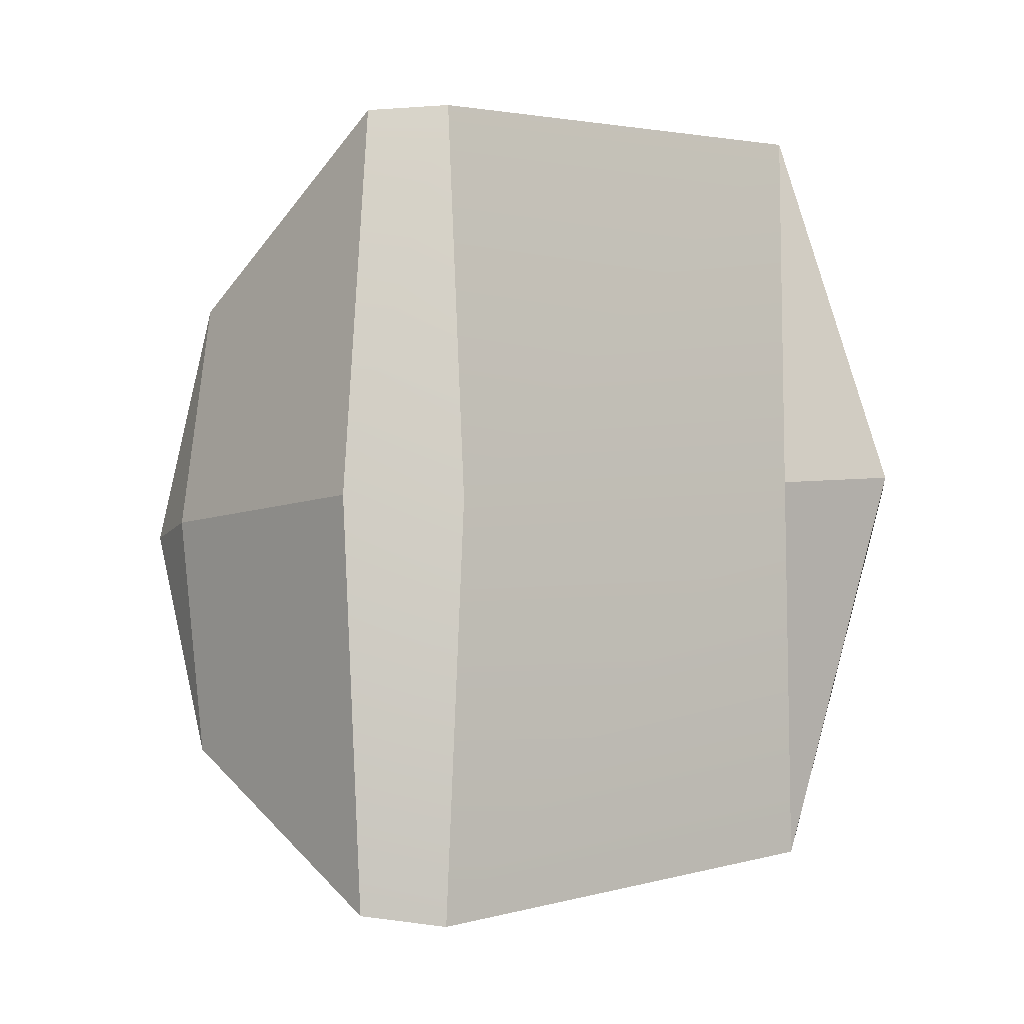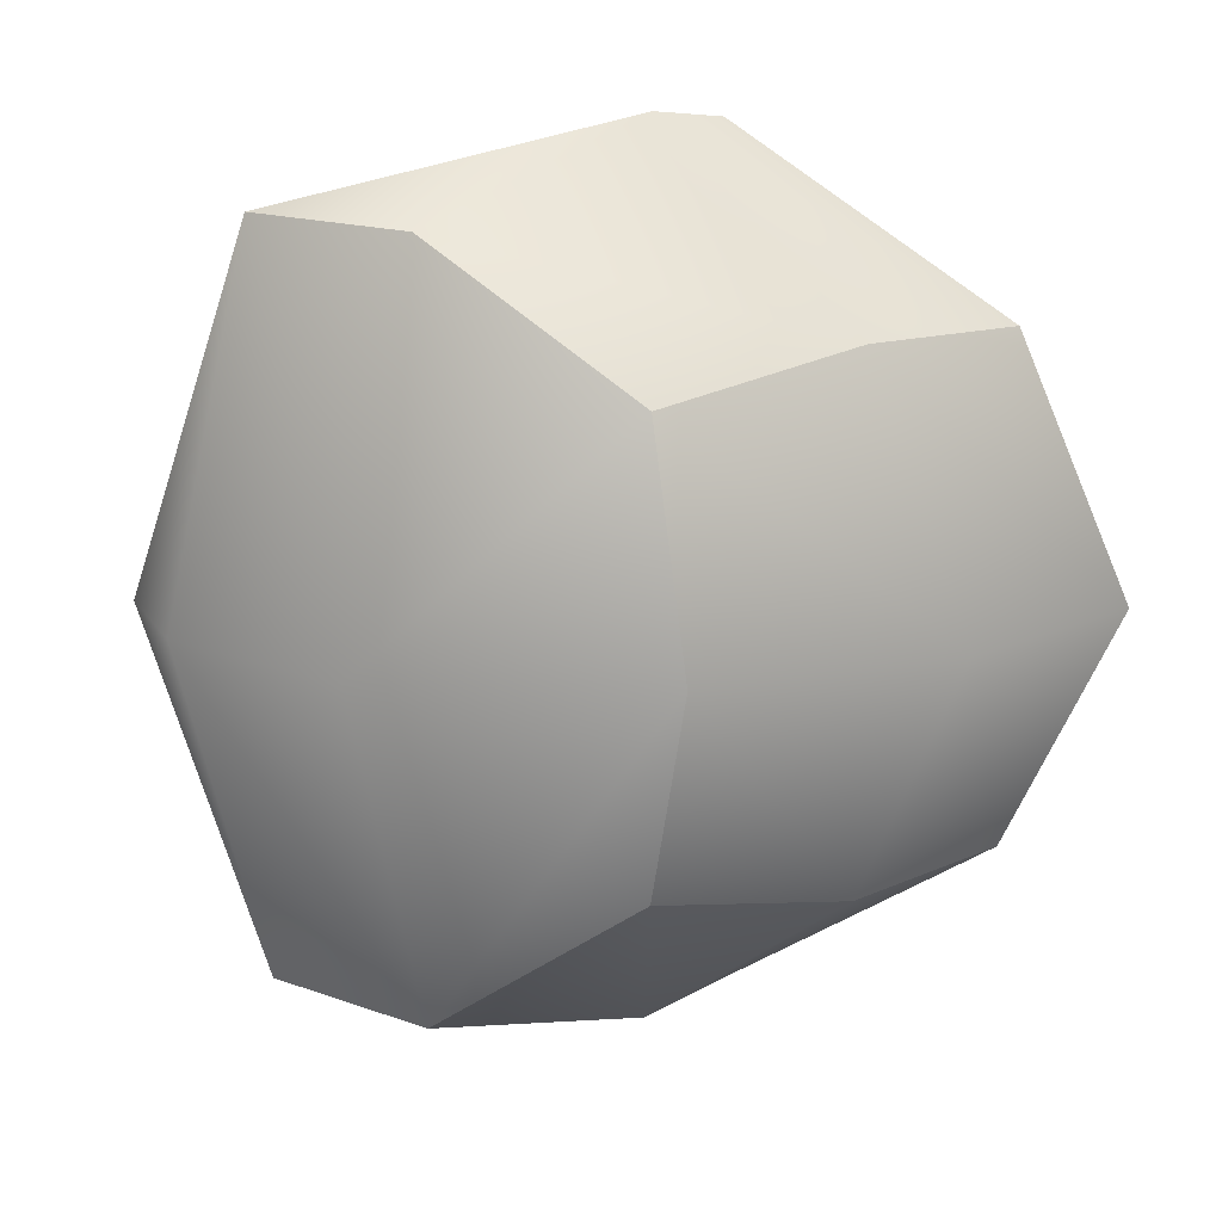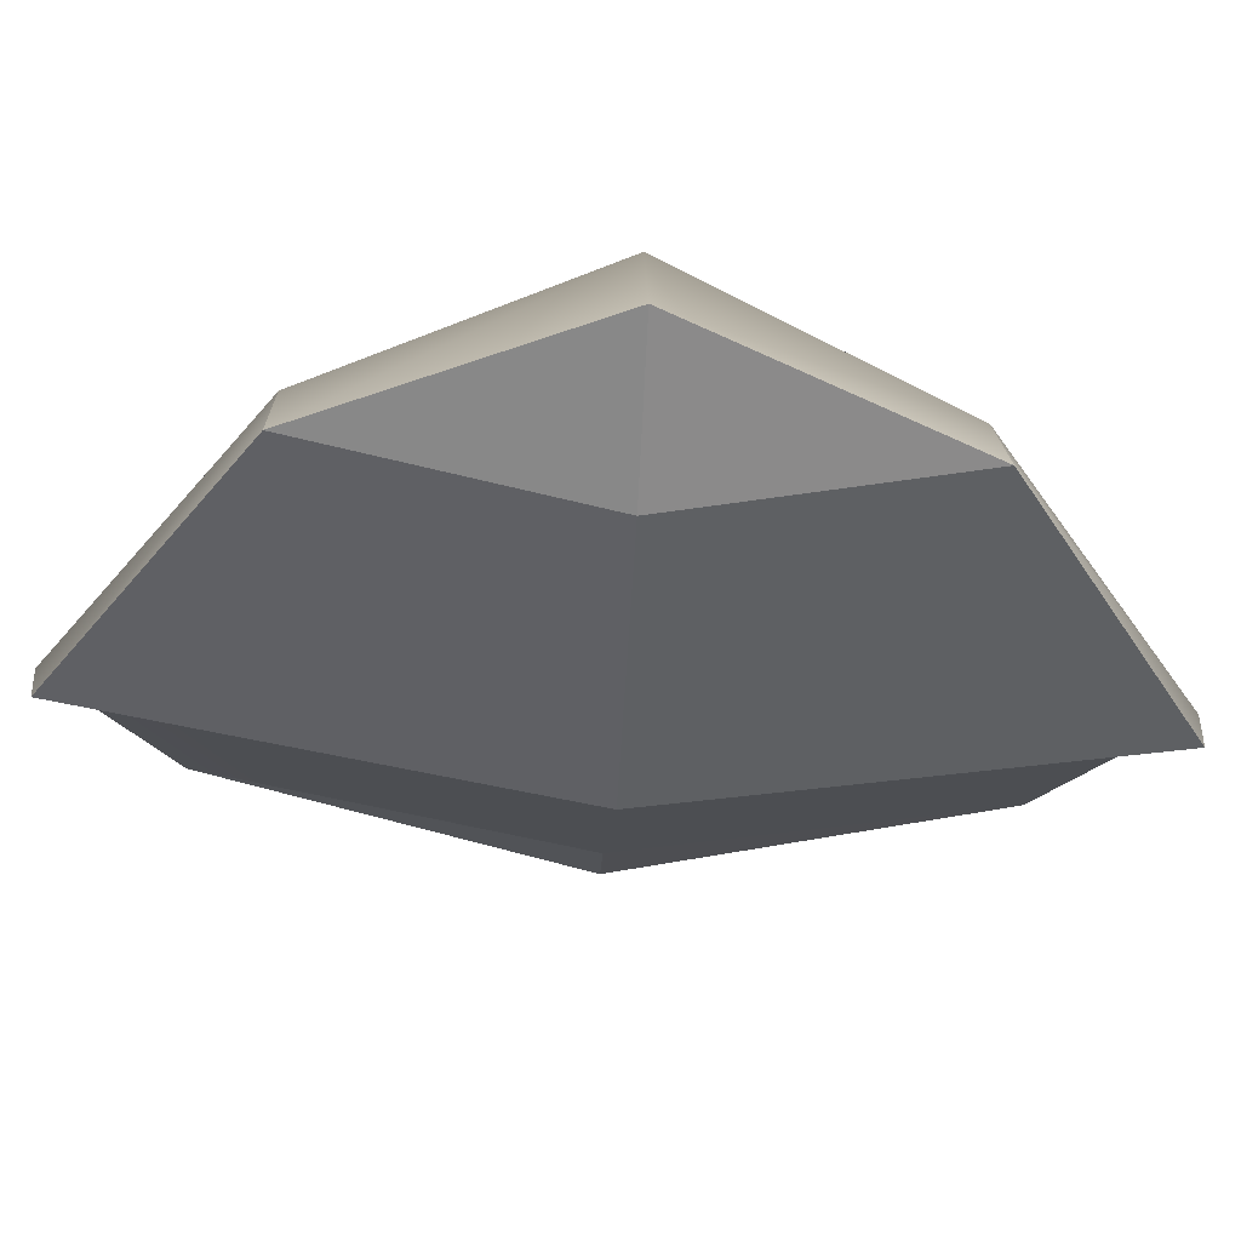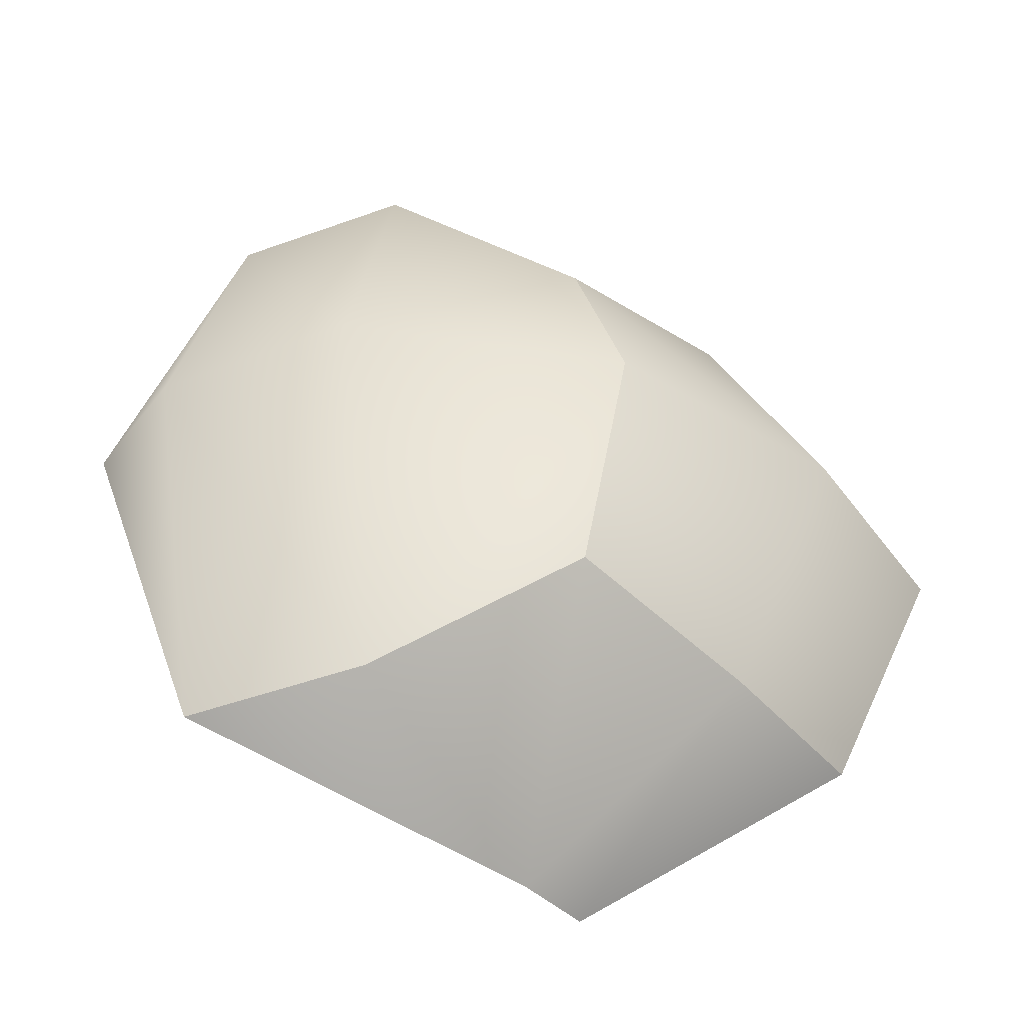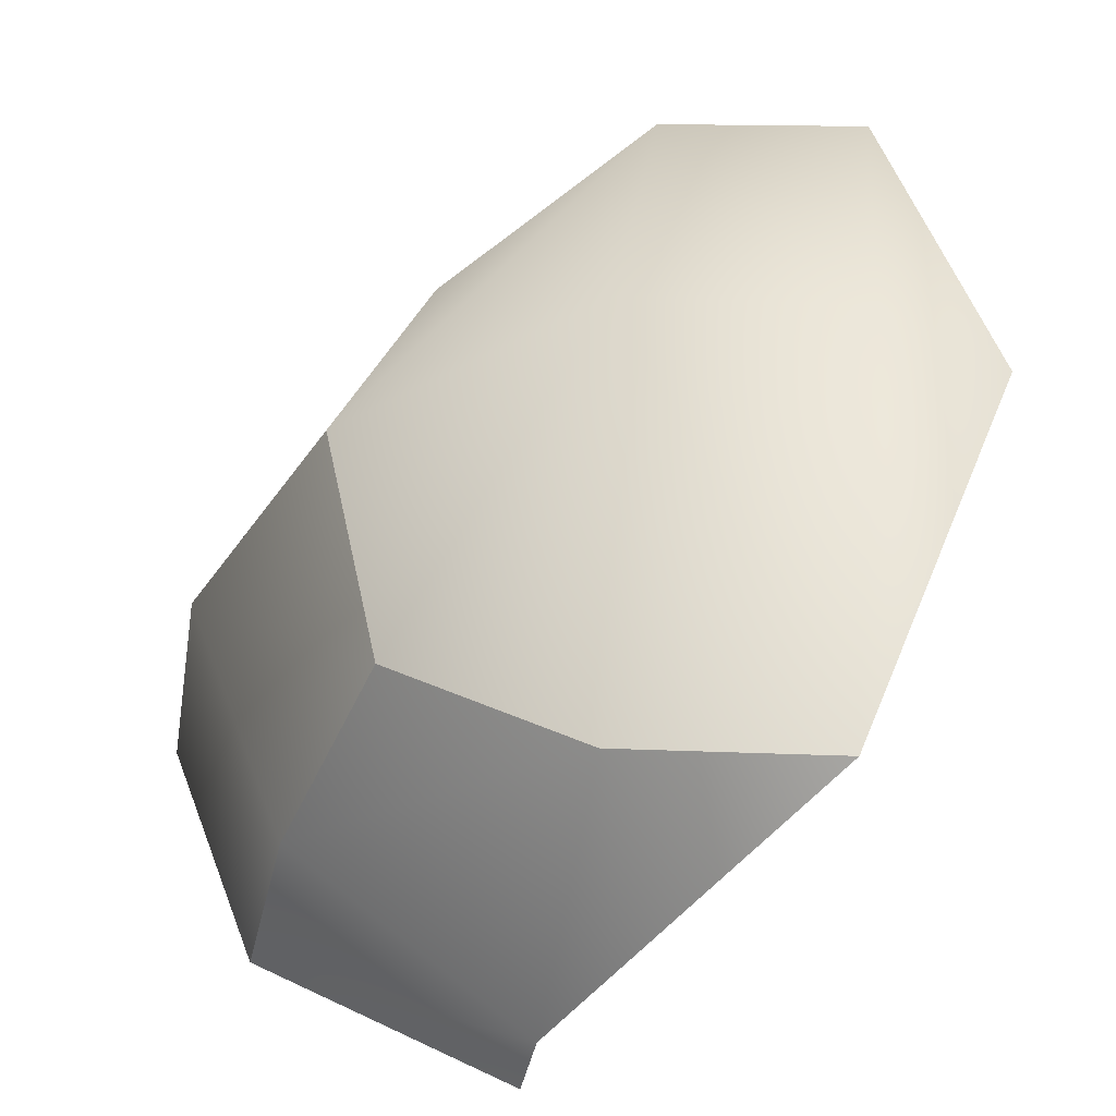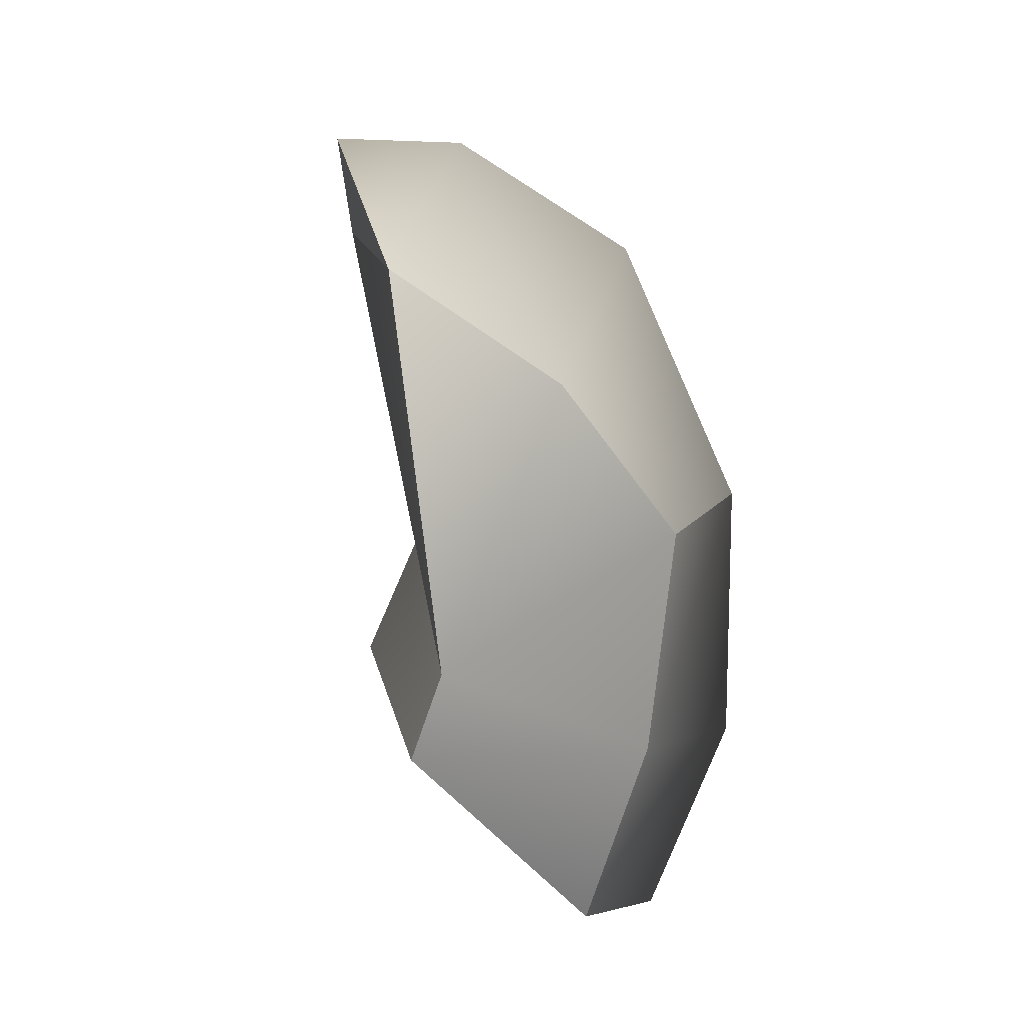
<metadata>
{"format":"obj","ext":"obj","renderer":"f3d","projection":"perspective","resolution":1024,"background":"white","views":[{"elev":-7.9,"azim":68.3,"up":"+Z"},{"elev":16.8,"azim":-141.2,"up":"+Z"},{"elev":-65.6,"azim":-92.9,"up":"+Y"},{"elev":-46.9,"azim":-154.7,"up":"+Z"},{"elev":47.1,"azim":4.6,"up":"+Y"},{"elev":-78.3,"azim":149.1,"up":"+Z"}]}
</metadata>
<code>
g default
v 2.529 16.23 1.1e-05
v -0.9403 16.14 1.1e-05
v -1.251 9.603 -7.407
v -7.176 9.518 1.1e-05
v -1.344 9.612 7.407
v -1.564 8.139 -7.214
v -7.752 5.913 1.1e-05
v -1.595 8.156 7.214
v -3.791 12.74 3.717
v -0.6607 14.19 6.097
v -3.797 12.73 -3.722
v -0.6425 14.19 -6.097
v -4.916 13.34 1.1e-05
v -5.202 9.48 -4.341
v 2.531 14.35 -6.097
v 2.514 14.35 6.097
v -5.887 6.382 -4.224
v -5.206 9.48 4.341
v -5.89 6.381 4.224
v -5.318 5.761 0.000394
v -0.7218 7.482 8e-06
v 4.43 15.18 1.1e-05
v 3.371 13.89 5e-06
v -0.4395 9.607 9e-06
g polySurface15
f 18 5 10 9
f 9 10 2 13
f 11 12 3 14
f 4 18 9 13
f 13 2 12 11
f 14 4 13 11
f 2 10 16 1
f 12 2 1 15
f 14 3 6 17
f 17 7 4 14
f 7 19 18 4
f 19 8 5 18
f 8 19 20 21
f 7 20 19
f 17 20 7
f 21 20 17 6
f 12 15 3
f 15 1 22
f 1 16 22
f 10 5 16
f 23 24 3 15
f 24 21 6 3
f 22 23 15
f 22 16 23
f 16 5 24 23
f 5 8 21 24

</code>
